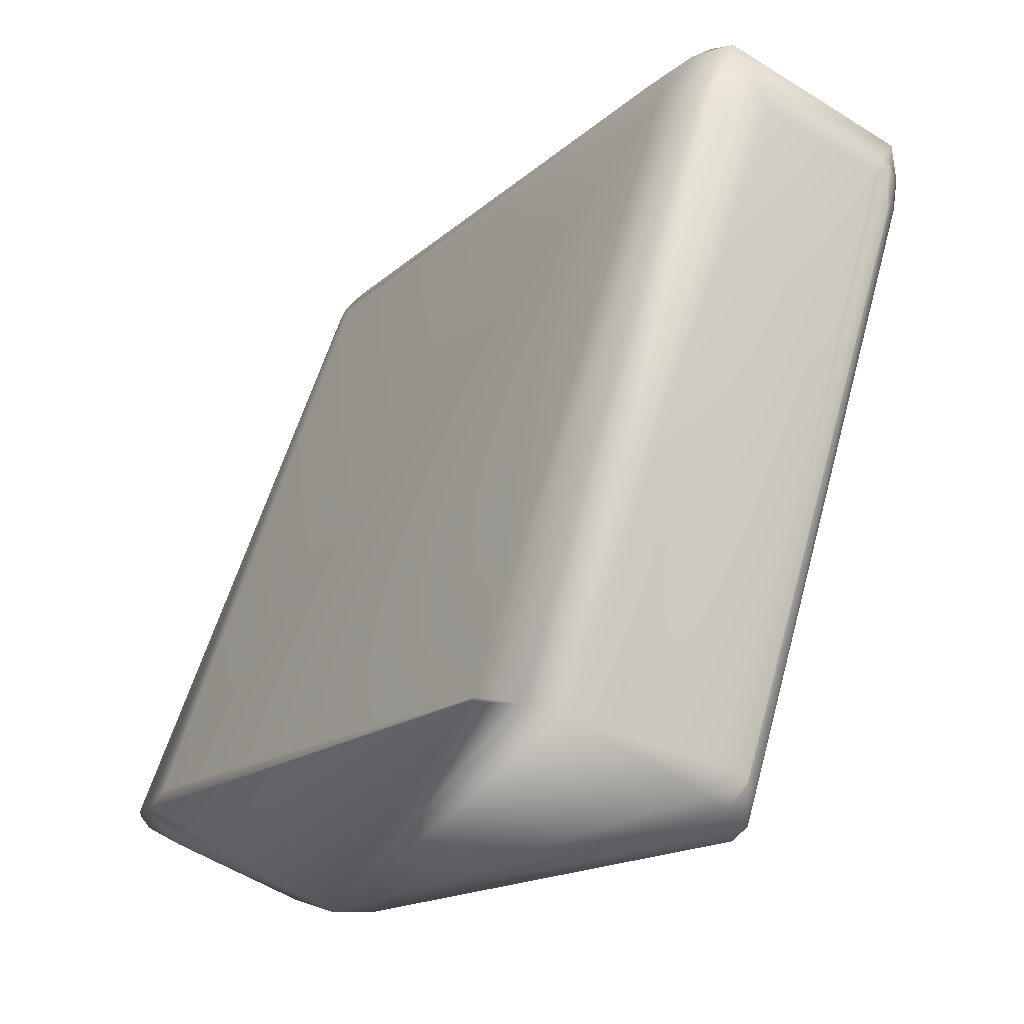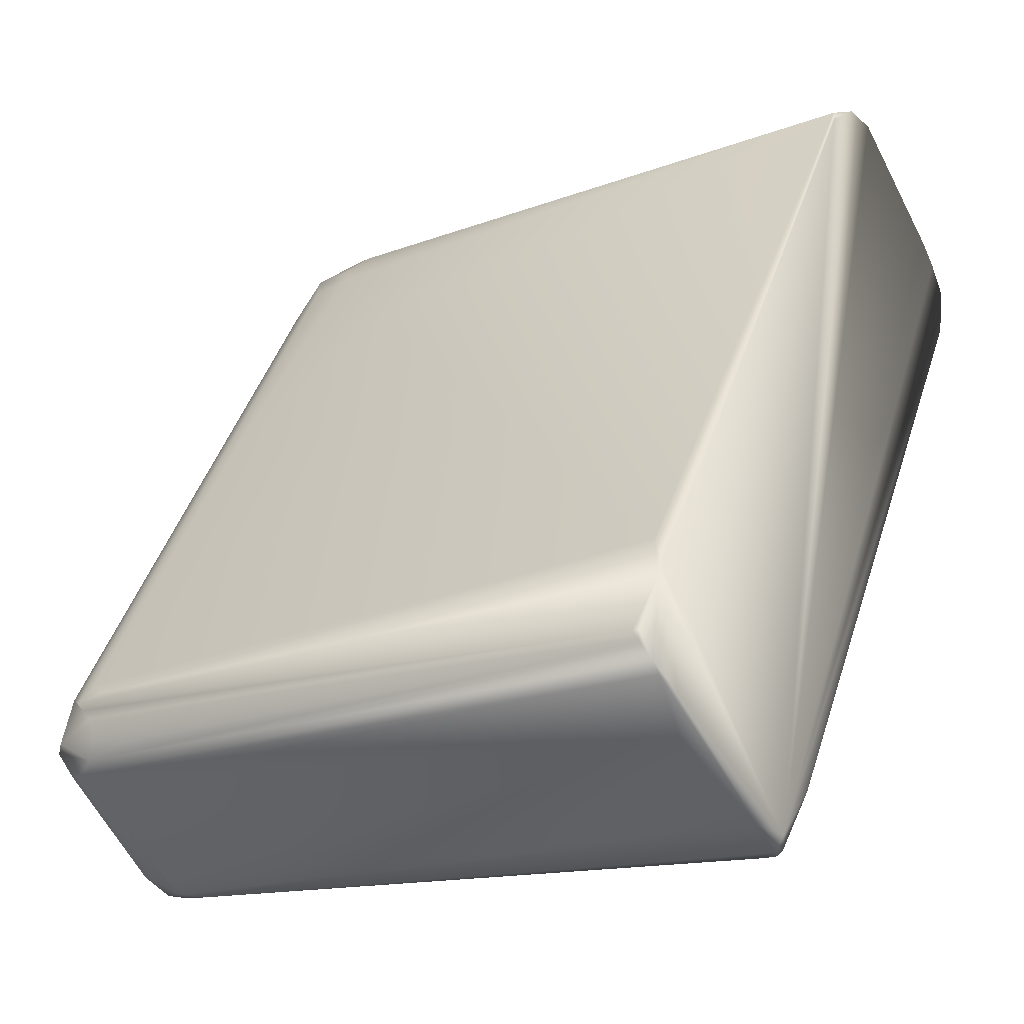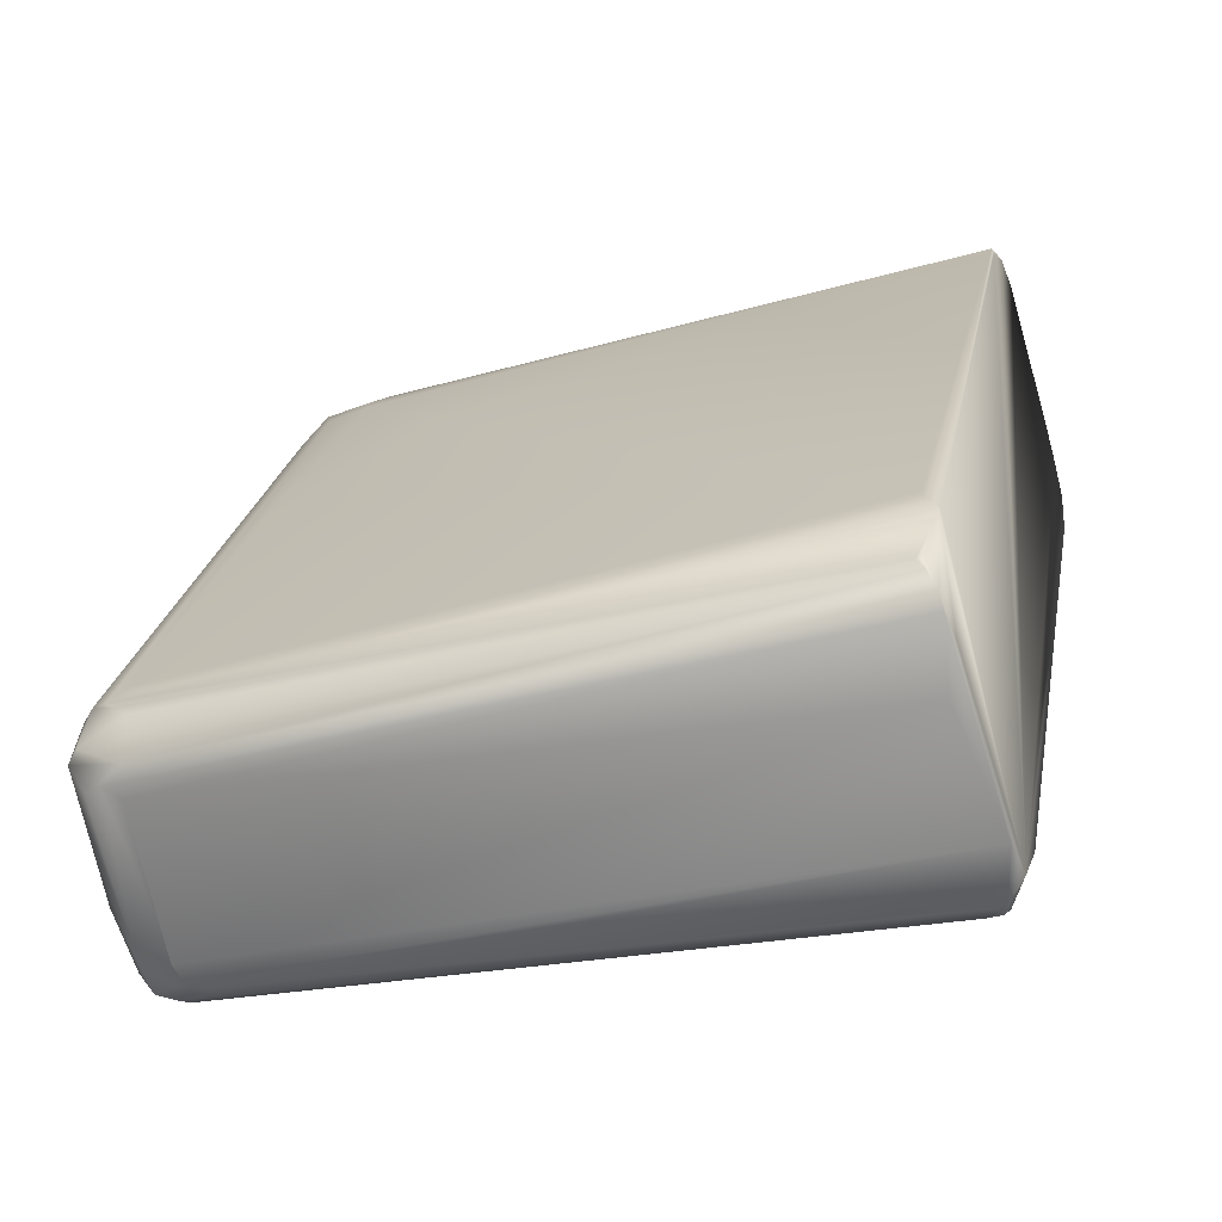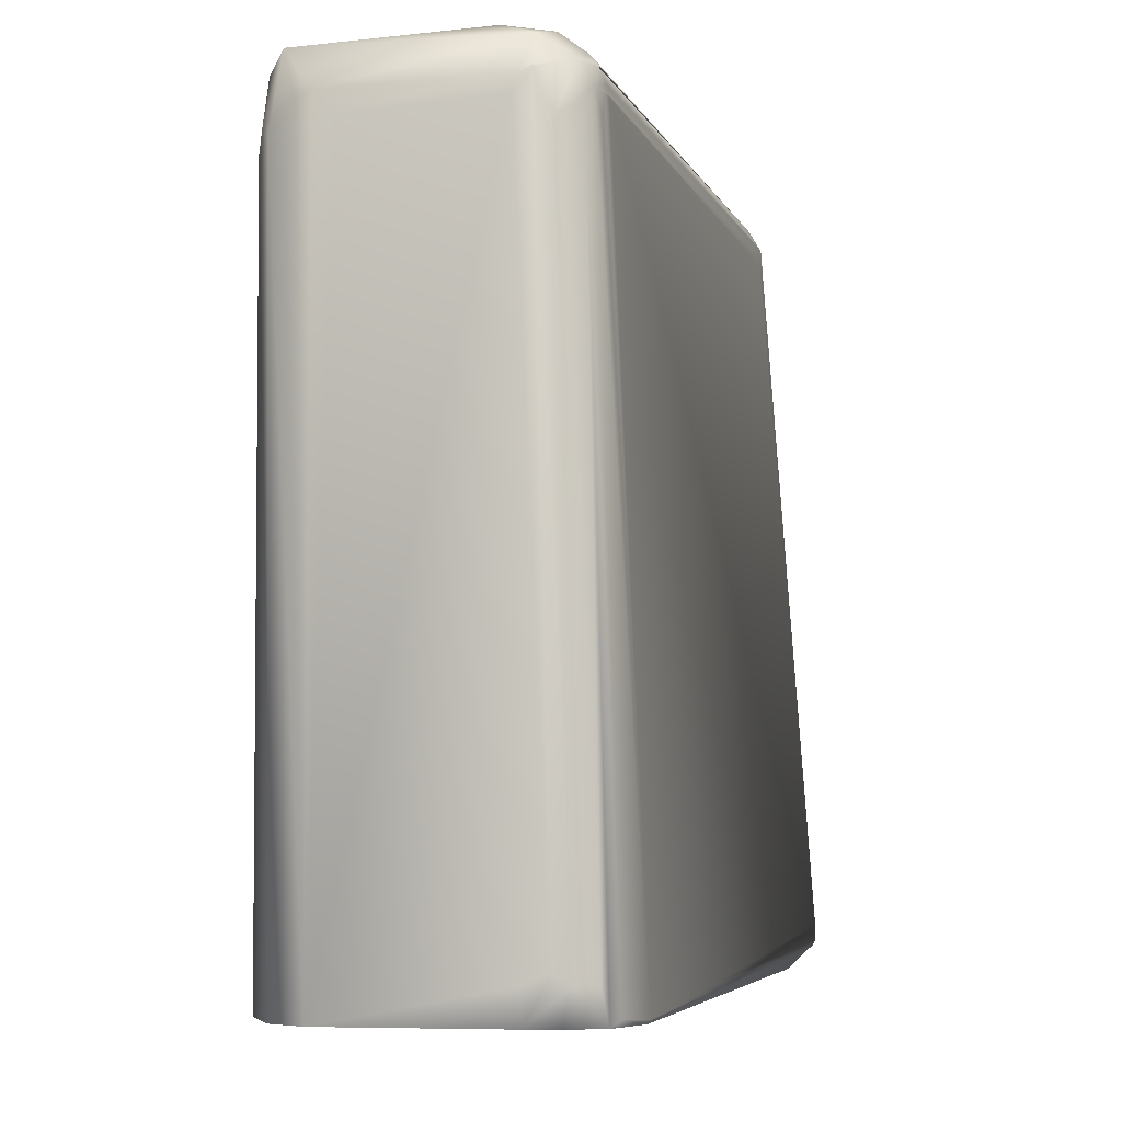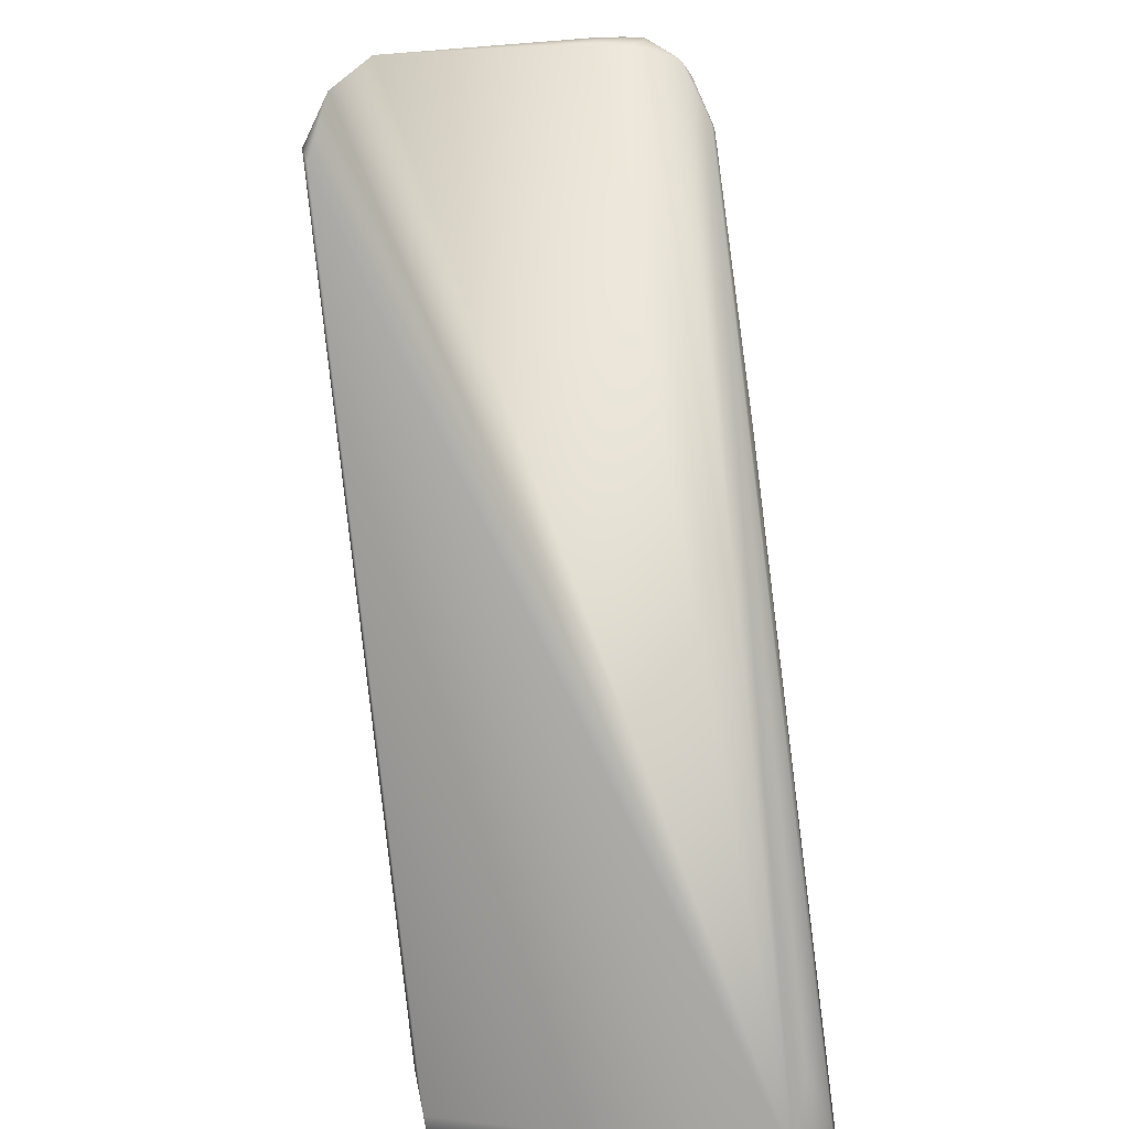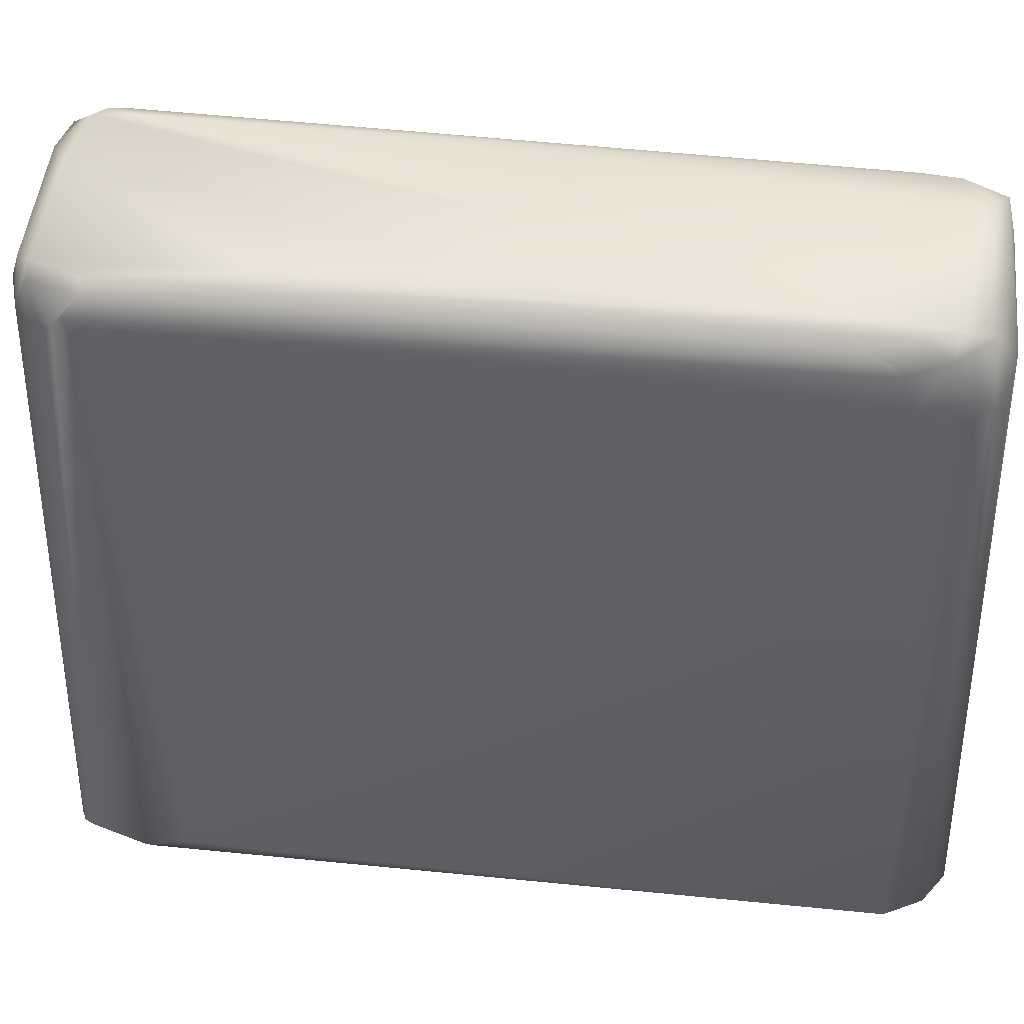
<metadata>
{"format":"obj","ext":"obj","renderer":"f3d","projection":"perspective","resolution":1024,"background":"white","views":[{"elev":64.0,"azim":-162.7,"up":"+Y"},{"elev":-20.2,"azim":124.5,"up":"+Y"},{"elev":-37.2,"azim":109.8,"up":"+Y"},{"elev":-4.7,"azim":-135.6,"up":"+Z"},{"elev":-79.6,"azim":-141.9,"up":"+Z"},{"elev":43.1,"azim":128.8,"up":"+Z"}]}
</metadata>
<code>
v -0.01579 0.07436 0.005871
v -0.04697 0.03718 0.006464
v 0.08024 -0.06342 0.007828
v -0.047 0.05284 0.01174
v -0.04115 0.03914 0.1389
v 0.07241 -0.04501 0.009112
v -0.04501 0.05298 0.005871
v -0.02544 0 0.008522
v -0.04405 0.04709 0.1365
v -0.005871 0.07392 0.1331
v -0.03872 0.05675 0.137
v 0.07632 -0.05297 0.005871
v 0.07776 -0.06262 0.1331
v 0.06654 -0.07828 0.00873
v -0.03914 0.0411 0.1453
v 0.02935 -0.09115 0.009785
v -0.0434 0.04305 0.135
v -0.01153 0.07342 0.1374
v -0.04137 0.0573 0.01179
v -0.04312 0.05288 0.1329
v 0.0059 0.06071 0.1429
v 0.00063 0.06849 0.005871
v -0.04697 0.03787 0.005871
v 0.03512 -0.08048 0.1465
v -0.03522 0.03914 0.1472
v 0.02935 -0.09198 0.01081
v -0.04223 0.0411 0.1389
v -0.04892 0.04501 0.006999
v -0.009785 0.0739 0.1292
v -0.04475 0.05479 0.0137
v -0.04356 0.05088 0.135
v -0.04857 0.04892 0.01174
v 0.07518 -0.05088 0.005871
v 0.07632 -0.07045 0.006407
v 0.07829 -0.06848 0.006448
v 0.07786 -0.05866 0.1344
v 0.04501 -0.09002 0.006045
v 0.03211 -0.09198 0.009785
v 0.03746 0.01083 0.1363
v 0.001957 0.06262 0.1466
v -0.04697 0.05287 0.01174
v 0.02647 -0.08032 0.005871
v 0.03131 -0.07828 0.143
v -0.03757 0.04618 0.148
v 0.05479 -0.03009 0.1468
v 0.0411 -0.08762 0.135
v 0.03158 -0.08024 0.137
v -0.0411 0.0411 0.1428
v -0.04895 0.04755 0.005871
v -0.03914 0.05643 0.137
v -0.04089 0.0548 0.1409
v -0.04781 0.05088 0.0137
v 0.01705 0.04465 0.1126
v -0.003914 0.07332 0.135
v 0.08025 -0.06333 0.00905
v 0.07228 -0.0702 0.1364
v 0.0716 -0.07243 0.005871
v 0.08027 -0.06559 0.007666
v 0.03609 -0.09002 0.005871
v 0.05143 -0.01761 0.1448
v -0.04305 0.05301 0.1311
v 0.02298 -0.06556 0.1409
v 0.005871 -0.0274 0.148
v 0.03694 -0.08599 0.141
v 0.04305 -0.08793 0.135
v -0.017 0.07074 0.1352
v -0.007836 0.07437 0.005871
v -0.002095 0.07241 0.1311
v 0.001781 0.06815 0.1353
v 0.07747 -0.05654 0.1368
v 0.07632 -0.06655 0.1352
v 0.01758 -0.000983 0.1491
v 0.0724 -0.05399 0.145
v 0.0767 -0.06224 0.143
v 0.0411 0.005715 0.0998
v 0.005105 0.06276 0.1409
v 0.03327 0.009785 0.1466
v -0.04094 0.05679 0.005871
v -0.0411 0.03914 0.1392
v 0.03523 -0.07829 0.1476
v -0.04381 0.04506 0.1391
v 0.07458 -0.06342 0.1454
v 0.03945 -0.08686 0.1416
v 0.03172 -0.09198 0.01174
v 0.04501 -0.08735 0.1379
v 0.03345 -0.08199 0.1427
v -0.04068 0.03914 0.1409
v -0.04297 0.0474 0.1429
v -0 0.07045 0.006262
v 0.07679 -0.05472 0.1388
v 0.07741 -0.06458 0.1252
v 0.04177 -0.08195 0.148
v 0.008116 0.05554 0.1447
v 0.07403 -0.05278 0.1428
v 0.07141 -0.04697 0.1409
v 0.004393 0.06457 0.1332
v 0.03823 -0.08105 0.148
v -0.04106 0.0411 0.1429
v 0.02923 -0.0765 0.1389
v 0.03752 -0.0771 0.1482
v 0.05332 -0.0765 0.1478
v -0.03931 0.05617 0.14
v -0.01367 0.07248 0.139
v 0.01008 -0.004376 0.1491
v 0.02931 -0.09198 0.0137
v 0.04843 -0.08578 0.1386
v -0.00266 0.06752 0.1476
v 0.049 -0.08388 0.1445
v 0.04172 -0.0864 0.1448
v 0.000342 0.06852 0.1439
v 0.07615 -0.0532 0.1331
v 0.05704 -0.02789 0.1451
v 0.02251 -0.06066 0.1458
v -0.04036 0.04113 0.1438
v -0.03914 0.03914 0.1439
v 0.007339 -0.0274 0.1484
v -0.001588 -0.00717 0.1487
v -0.006847 0.07188 0.1464
v 0.00832 0.04603 0.1482
v 0.07432 -0.06844 0.1393
v 0.07487 -0.05087 0.1366
v 0.03119 0.002262 0.1484
v 0.02728 0.01761 0.1472
v 0.02562 -0.06731 0.1449
v -0.04034 0.05378 0.1459
v -0.03301 0.05344 0.1484
v 0.07303 -0.06812 0.1428
f 8 5 2
f 49 4 7
f 105 5 8
f 105 99 5
f 16 8 2
f 111 12 6
f 23 16 2
f 26 105 8
f 26 8 16
f 27 17 2
f 27 2 5
f 28 23 2
f 28 49 23
f 1 11 66
f 1 19 11
f 1 103 18
f 1 29 10
f 32 4 49
f 32 31 20
f 32 49 9
f 33 89 6
f 33 6 12
f 33 22 89
f 53 6 89
f 67 89 22
f 34 14 37
f 35 12 3
f 35 34 57
f 35 57 12
f 106 37 14
f 38 26 16
f 41 78 7
f 41 7 4
f 41 51 30
f 19 30 11
f 42 16 23
f 81 28 2
f 81 9 28
f 49 28 9
f 78 19 1
f 18 29 1
f 18 10 29
f 50 11 30
f 50 30 51
f 52 32 20
f 52 20 4
f 52 4 32
f 9 31 32
f 53 89 96
f 67 1 10
f 54 67 10
f 69 96 89
f 55 3 12
f 55 12 90
f 111 90 12
f 56 14 34
f 120 34 35
f 57 34 37
f 58 35 3
f 58 71 35
f 70 74 36
f 59 57 37
f 59 37 38
f 59 38 16
f 59 16 42
f 59 42 23
f 59 23 49
f 59 49 7
f 59 7 78
f 59 78 1
f 59 1 67
f 59 67 22
f 59 22 33
f 59 33 12
f 59 12 57
f 76 21 90
f 61 41 4
f 61 4 20
f 61 51 41
f 78 30 19
f 63 44 25
f 63 25 80
f 81 2 17
f 65 46 105
f 65 38 37
f 99 105 47
f 86 47 105
f 86 105 64
f 102 11 50
f 102 50 51
f 66 11 102
f 103 1 66
f 118 10 18
f 88 20 31
f 81 31 9
f 68 89 67
f 68 67 54
f 96 69 110
f 70 55 90
f 70 36 55
f 120 35 71
f 120 56 34
f 74 13 36
f 74 71 13
f 58 36 13
f 55 36 58
f 55 58 3
f 100 97 92
f 101 72 92
f 93 40 60
f 121 39 76
f 121 76 90
f 75 6 53
f 75 53 39
f 76 96 110
f 110 118 107
f 110 107 40
f 77 40 107
f 77 60 40
f 20 88 51
f 78 41 30
f 80 24 97
f 79 5 99
f 79 81 27
f 79 27 5
f 44 126 125
f 80 44 15
f 80 15 24
f 97 63 80
f 81 17 27
f 82 73 45
f 118 54 10
f 104 72 126
f 83 64 105
f 83 105 46
f 84 65 105
f 84 38 65
f 84 105 26
f 84 26 38
f 85 65 37
f 87 48 81
f 87 79 62
f 87 81 79
f 88 15 44
f 102 103 66
f 102 125 103
f 88 31 81
f 69 68 54
f 89 68 69
f 39 96 76
f 91 58 13
f 91 13 71
f 91 71 58
f 106 14 56
f 71 74 82
f 100 92 72
f 101 45 122
f 101 82 45
f 94 93 60
f 110 93 76
f 95 93 94
f 95 21 93
f 121 111 6
f 112 94 60
f 112 73 94
f 112 60 77
f 96 39 53
f 21 76 93
f 20 51 61
f 24 109 97
f 64 109 24
f 113 24 15
f 124 113 15
f 98 48 43
f 98 43 124
f 99 62 79
f 86 62 99
f 86 87 62
f 86 43 48
f 86 48 87
f 44 80 25
f 126 44 117
f 116 44 63
f 116 63 97
f 100 116 97
f 73 82 74
f 104 100 72
f 117 44 116
f 109 83 46
f 109 46 65
f 106 85 37
f 86 99 47
f 125 88 44
f 88 102 51
f 88 125 102
f 110 69 54
f 110 54 118
f 90 21 95
f 71 82 127
f 70 94 74
f 90 94 70
f 92 108 101
f 127 101 108
f 109 108 92
f 110 40 93
f 121 6 75
f 121 75 39
f 123 77 107
f 123 73 77
f 112 77 73
f 24 124 43
f 24 43 86
f 113 124 24
f 114 124 15
f 114 15 88
f 114 98 124
f 115 98 124
f 115 124 98
f 117 116 100
f 73 123 45
f 101 127 82
f 126 107 118
f 126 118 125
f 118 103 125
f 88 81 48
f 120 71 127
f 122 72 101
f 119 107 126
f 126 72 119
f 109 92 97
f 121 90 111
f 94 90 95
f 94 73 74
f 122 45 123
f 123 107 119
f 64 24 86
f 114 88 48
f 114 48 98
f 104 117 100
f 18 103 118
f 104 126 117
f 109 65 85
f 72 122 119
f 119 122 123
f 64 83 109
f 108 120 127
f 120 85 56
f 120 108 85
f 85 106 56
f 109 85 108

</code>
